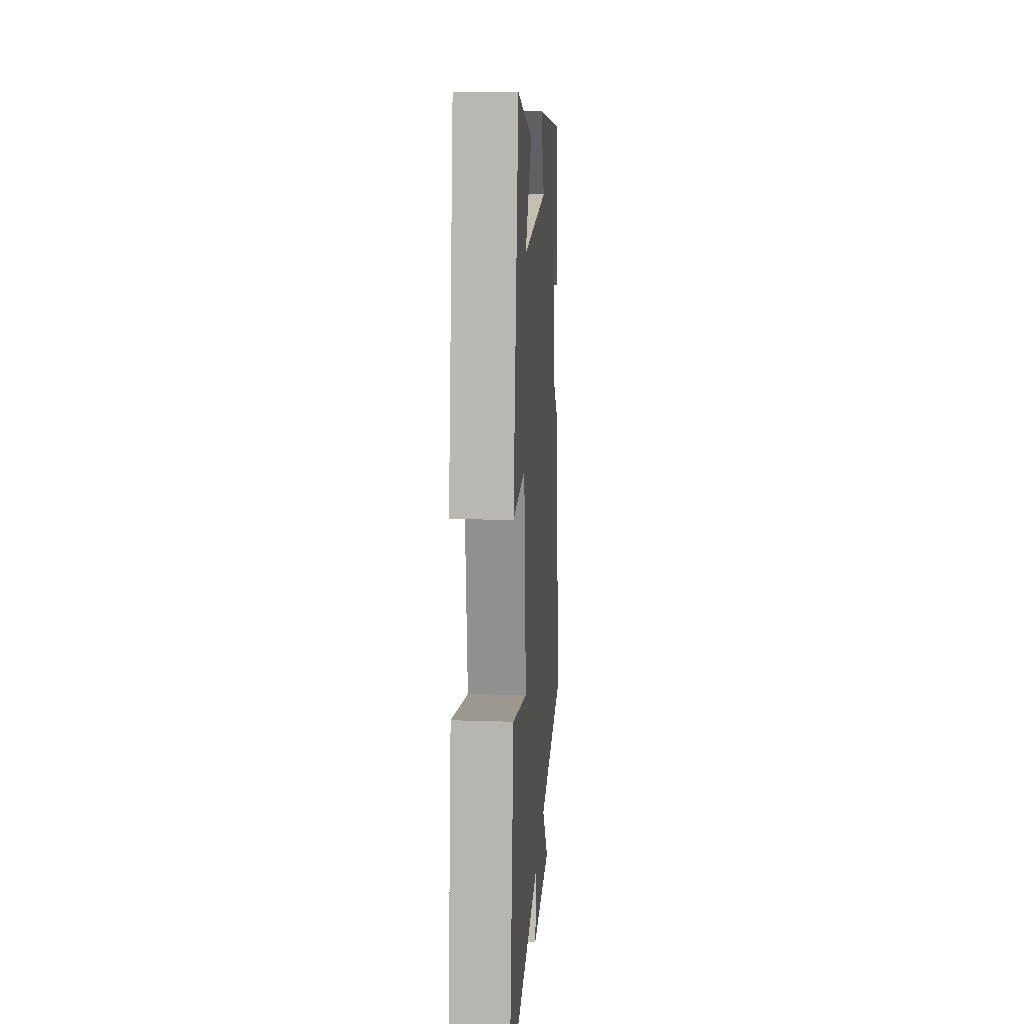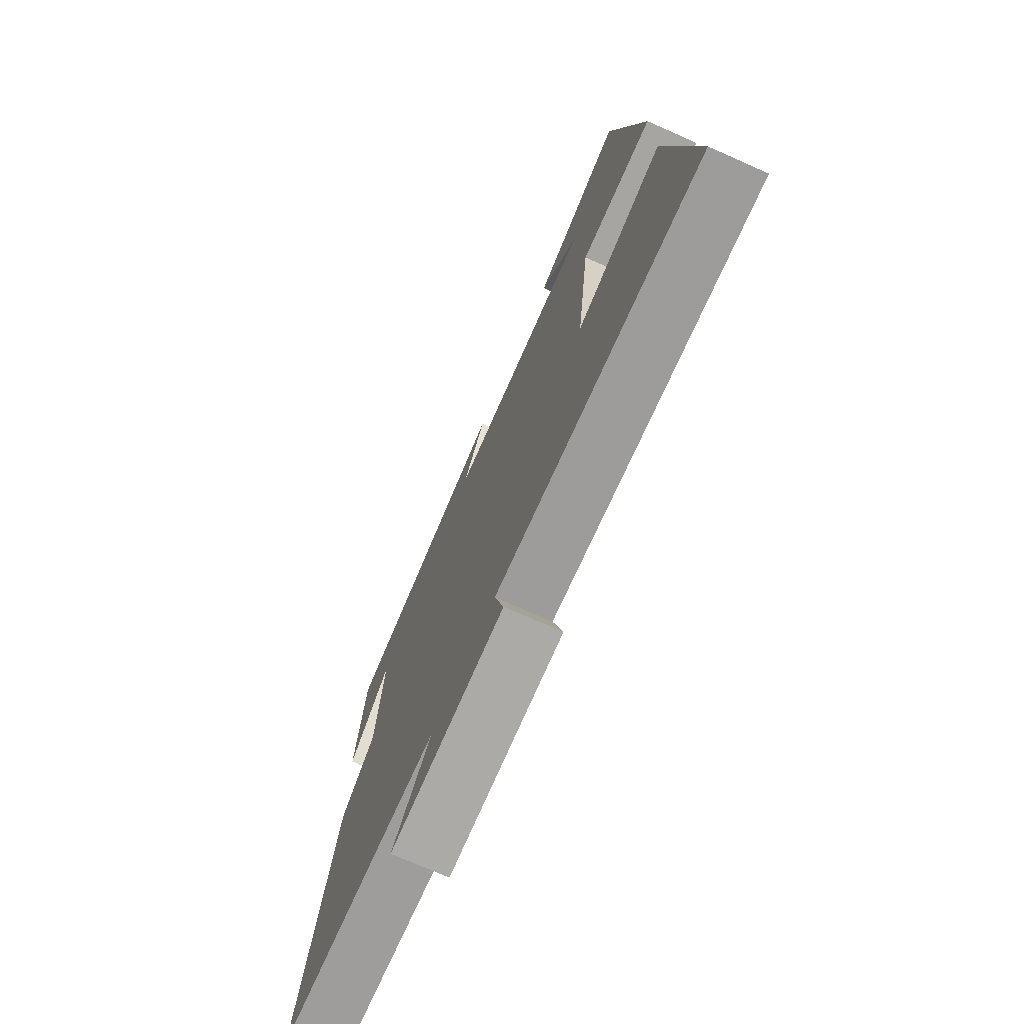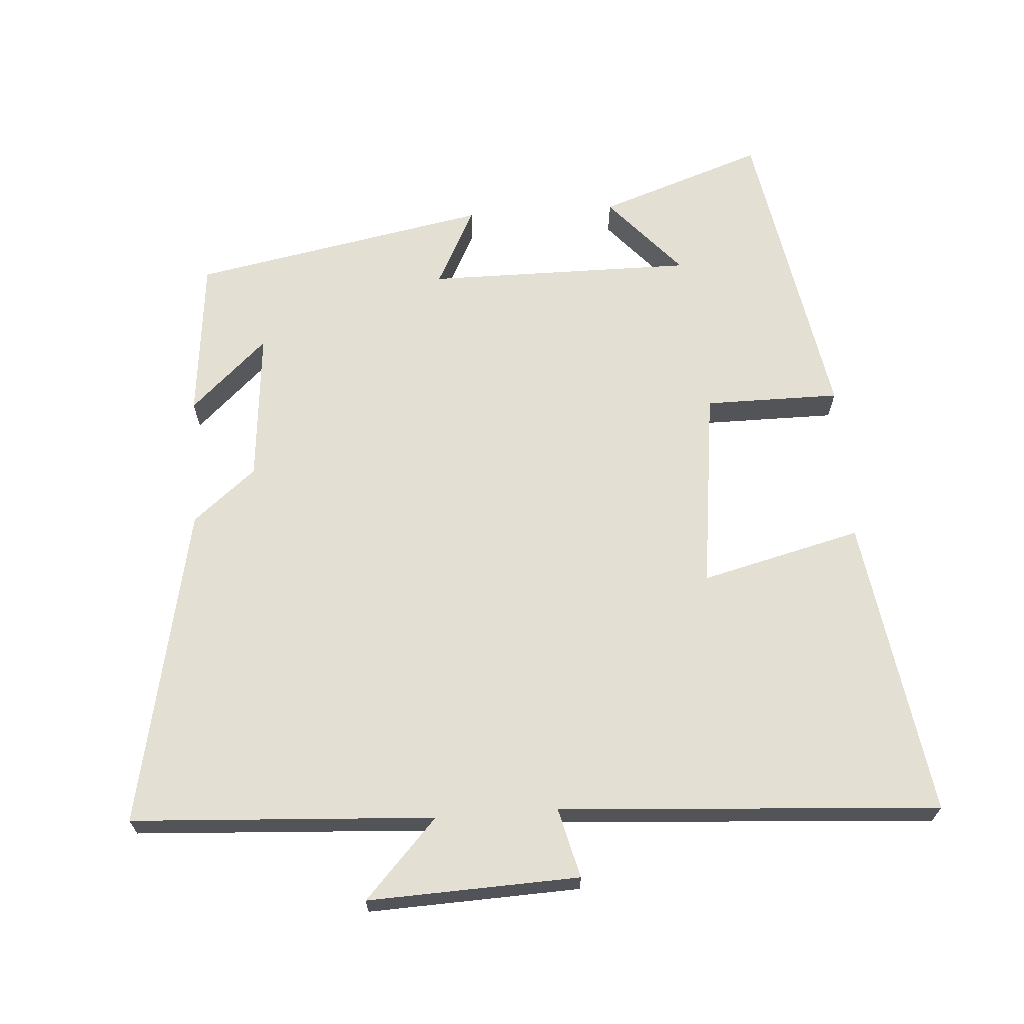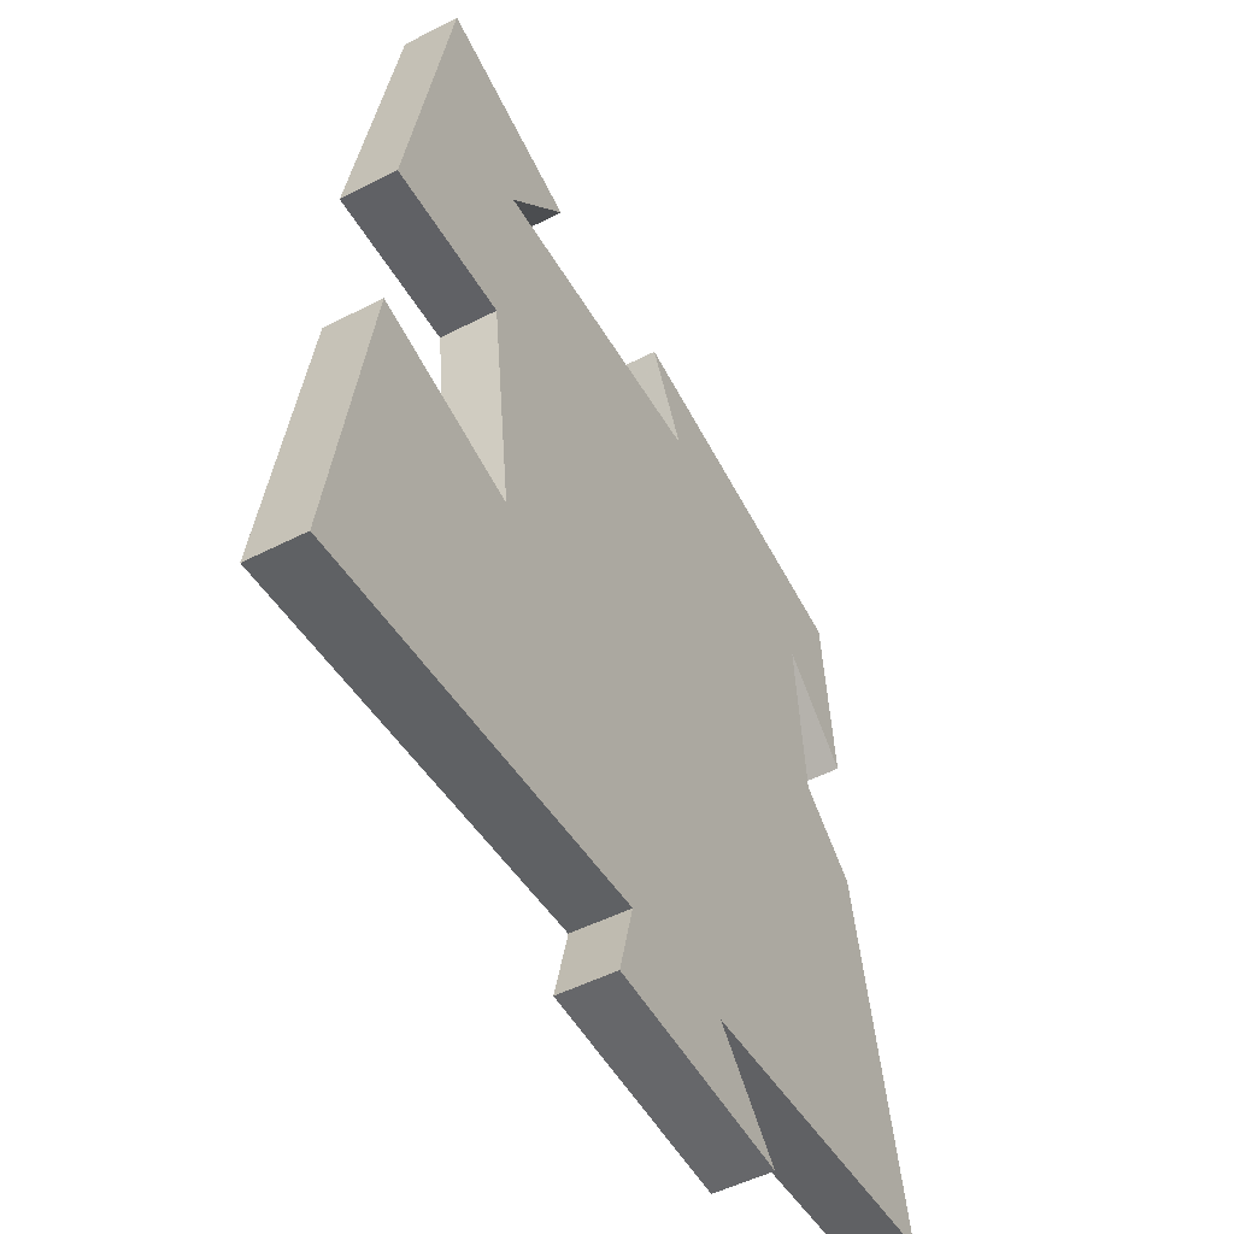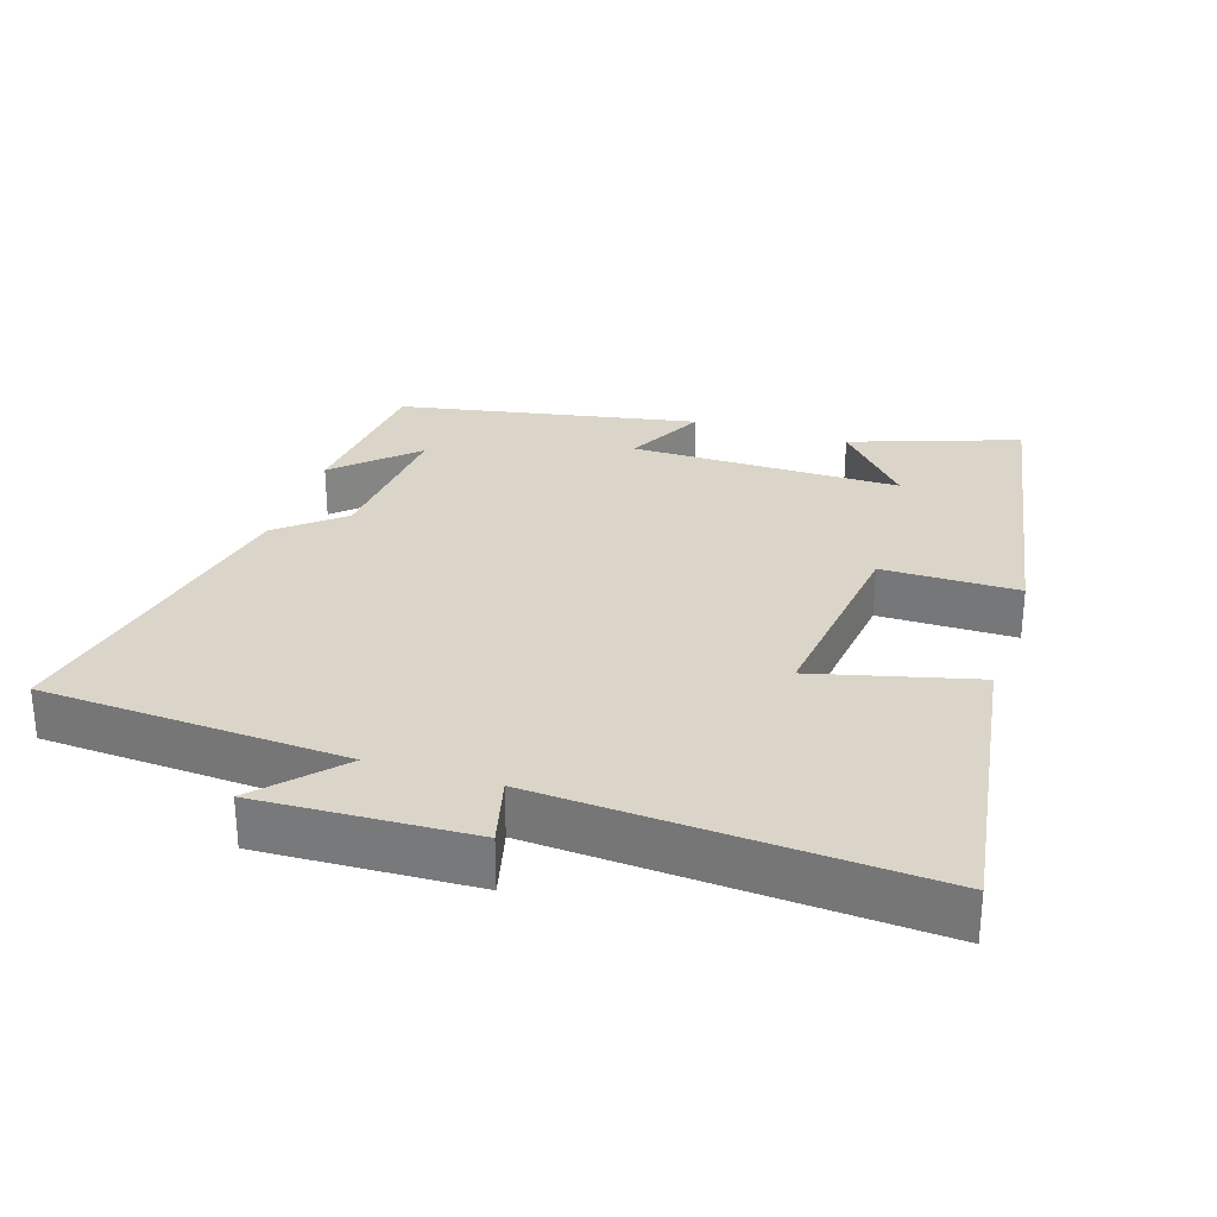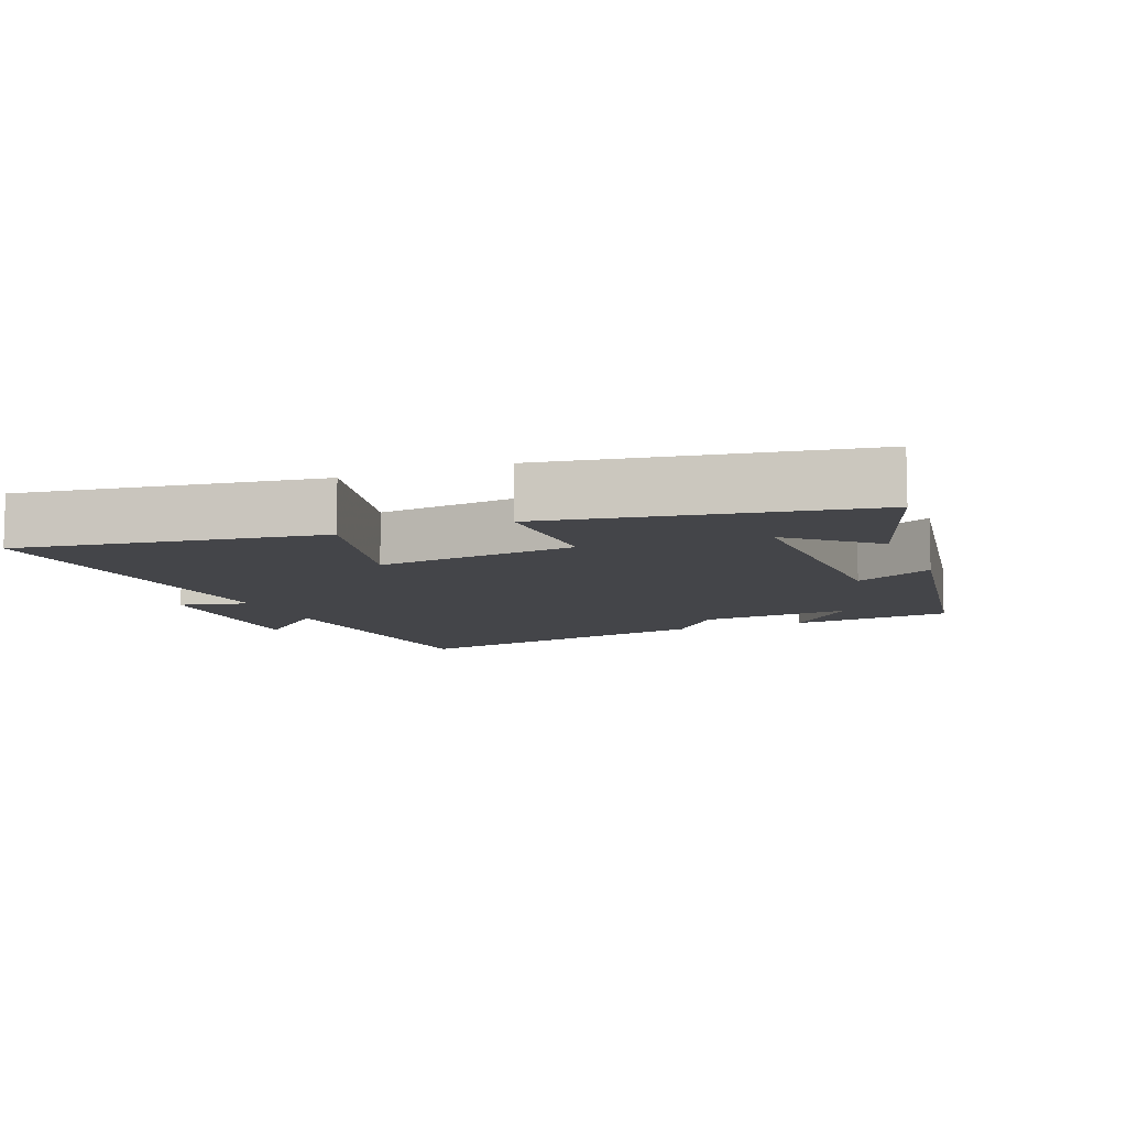
<metadata>
{"format":"obj","ext":"obj","renderer":"f3d","projection":"perspective","resolution":1024,"background":"white","views":[{"elev":16.9,"azim":-86.3,"up":"+Z"},{"elev":-73.7,"azim":-113.8,"up":"+Z"},{"elev":66.4,"azim":176.0,"up":"+Y"},{"elev":-50.4,"azim":-60.6,"up":"+Z"},{"elev":29.2,"azim":-162.3,"up":"+Y"},{"elev":-9.0,"azim":-67.8,"up":"+Y"}]}
</metadata>
<code>
v 0.598 0.07 -0.474
v 0.16 0.07 -0.5
v 0.265 0.07 -0.613
v -0.041 0.07 -0.601
v -0.016 0.07 -0.5
v -0.566 0.07 -0.536
v -0.5 0.07 -0.101
v -0.268 0.07 -0.159
v -0.304 0.07 0.133
v -0.5 0.07 0.133
v -0.42 0.07 0.583
v -0.18 0.07 0.5
v -0.283 0.07 0.383
v 0.105 0.07 0.385
v 0.046 0.07 0.5
v 0.476 0.07 0.419
v 0.5 0.07 0.185
v 0.389 0.07 0.288
v 0.409 0.07 0.066
v 0.5 0.07 -0.009
v 0.598 0 -0.474
v 0.16 0 -0.5
v 0.265 0 -0.613
v -0.041 0 -0.601
v -0.016 0 -0.5
v -0.566 0 -0.536
v -0.5 0 -0.101
v -0.268 0 -0.159
v -0.304 0 0.133
v -0.5 0 0.133
v -0.42 0 0.583
v -0.18 0 0.5
v -0.283 0 0.383
v 0.105 0 0.385
v 0.046 0 0.5
v 0.476 0 0.419
v 0.5 0 0.185
v 0.389 0 0.288
v 0.409 0 0.066
v 0.5 0 -0.009
f 19 20 1 2
f 18 19 2
f 16 17 18
f 14 15 16 18
f 13 14 18 2
f 11 12 13
f 9 10 11 13
f 8 9 13 2
f 5 6 7 8
f 5 8 2 3
f 3 4 5
f 22 21 40 39
f 22 39 38
f 38 37 36
f 38 36 35 34
f 22 38 34 33
f 33 32 31
f 33 31 30 29
f 22 33 29 28
f 28 27 26 25
f 23 22 28 25
f 25 24 23
f 1 21 22 2
f 2 22 23 3
f 3 23 24 4
f 4 24 25 5
f 5 25 26 6
f 6 26 27 7
f 7 27 28 8
f 8 28 29 9
f 9 29 30 10
f 10 30 31 11
f 11 31 32 12
f 12 32 33 13
f 13 33 34 14
f 14 34 35 15
f 15 35 36 16
f 16 36 37 17
f 17 37 38 18
f 18 38 39 19
f 19 39 40 20
f 20 40 21 1

</code>
